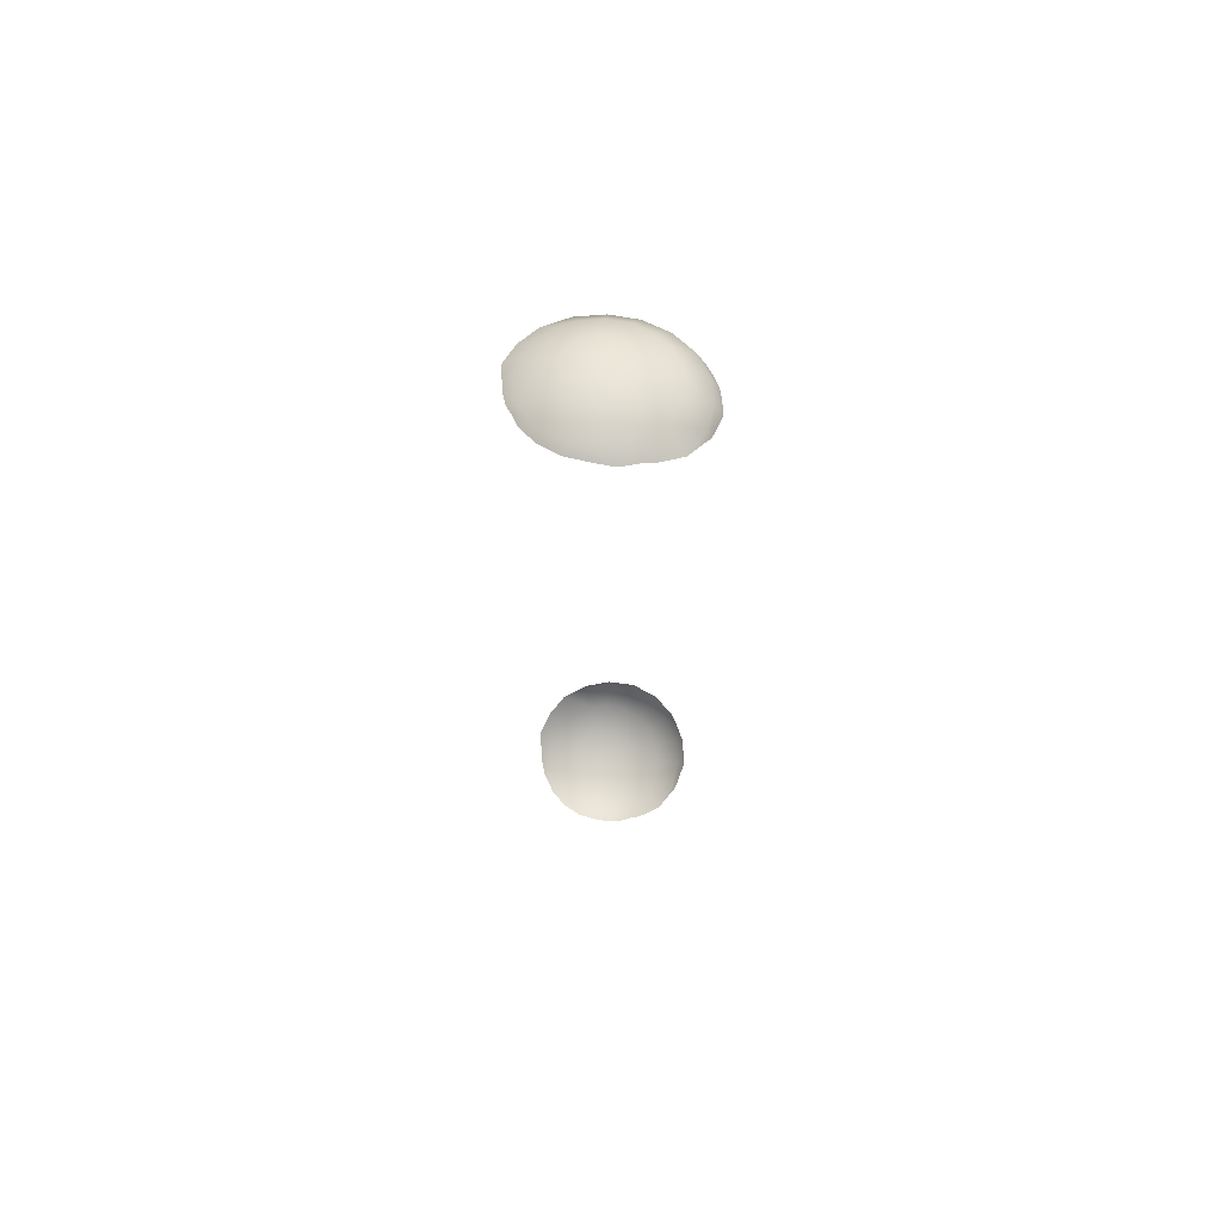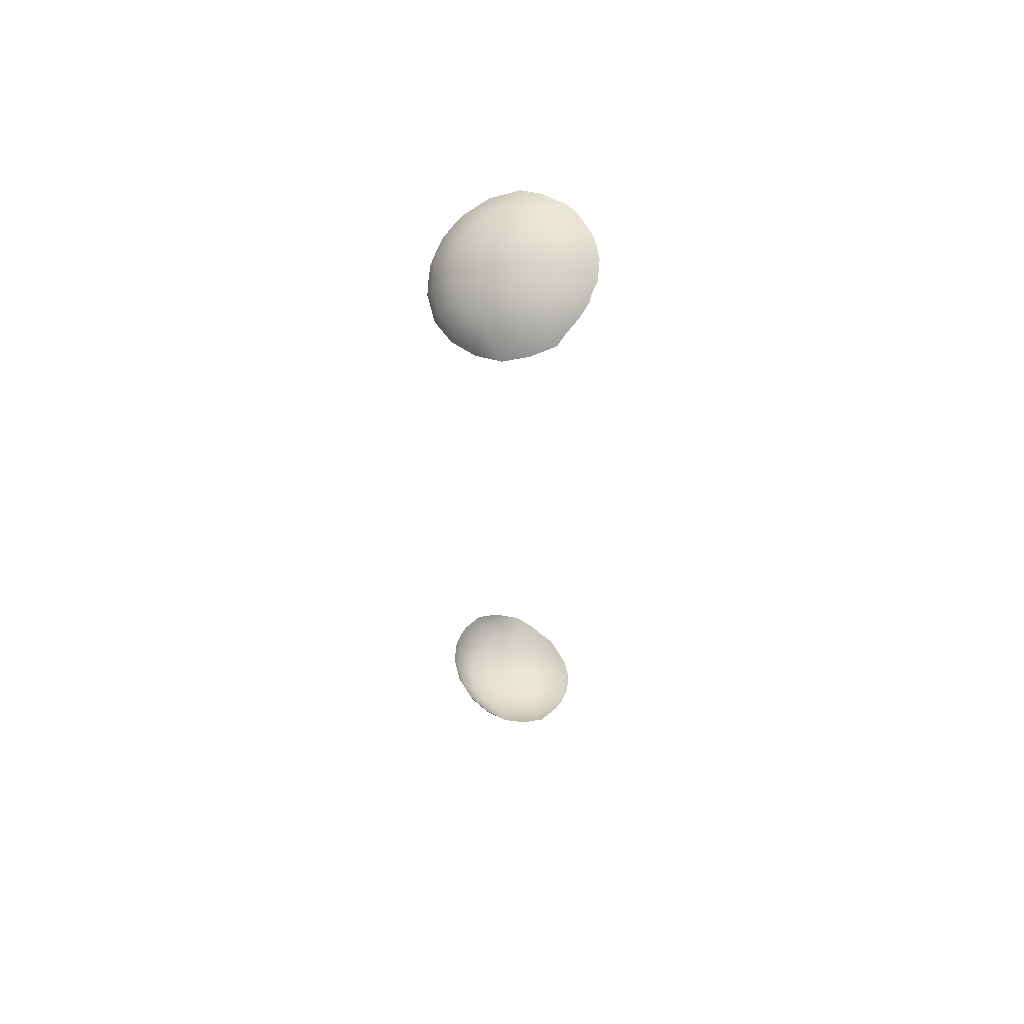
<metadata>
{"format":"obj","ext":"obj","renderer":"f3d","projection":"perspective","resolution":1024,"background":"white","views":[{"elev":69.2,"azim":-40.7,"up":"+Z"},{"elev":62.4,"azim":-173.7,"up":"+Z"}]}
</metadata>
<code>
o sal_eye
v 0.3398 0.04498 0.0606
v 0.3363 0.0463 0.05945
v 0.3394 0.04377 0.0609
v 0.3356 0.04403 0.06002
v 0.3405 0.046 0.06028
v 0.3377 0.04822 0.05885
v 0.3395 0.0425 0.06115
v 0.3357 0.04165 0.06049
v 0.3399 0.04129 0.06132
v 0.3365 0.03937 0.06081
v 0.344 0.04711 0.05948
v 0.3442 0.0503 0.05735
v 0.3428 0.04712 0.05969
v 0.3418 0.05032 0.05774
v 0.3453 0.04671 0.05936
v 0.3465 0.04955 0.05713
v 0.3415 0.04674 0.05996
v 0.3396 0.04961 0.05826
v 0.3407 0.04026 0.0614
v 0.3472 0.04123 0.06014
v 0.3476 0.04244 0.05985
v 0.3436 0.04322 0.06084
v 0.3475 0.04371 0.0596
v 0.3455 0.03947 0.06078
v 0.3465 0.04021 0.06047
v 0.3463 0.04595 0.05934
v 0.3471 0.04492 0.05942
v 0.3418 0.0395 0.06138
v 0.34 0.03601 0.06092
v 0.3423 0.03525 0.0607
v 0.338 0.03743 0.06096
v 0.3443 0.03909 0.06105
v 0.343 0.0391 0.06126
v 0.3447 0.03523 0.06031
v 0.3485 0.04813 0.05709
v 0.35 0.04948 0.05436
v 0.352 0.04687 0.05456
v 0.35 0.04618 0.05724
v 0.3473 0.0514 0.05441
v 0.3508 0.04391 0.05757
v 0.3509 0.04152 0.05804
v 0.353 0.0438 0.055
v 0.3531 0.04058 0.05563
v 0.3488 0.03734 0.05921
v 0.3469 0.03595 0.0598
v 0.3502 0.03926 0.0586
v 0.3442 0.05241 0.05471
v 0.3504 0.03495 0.05721
v 0.3522 0.03753 0.05639
v 0.3444 0.03211 0.05875
v 0.3478 0.03308 0.058
v 0.3465 0.04021 -0.06047
v 0.3455 0.03947 -0.06078
v 0.3436 0.04322 -0.06084
v 0.3472 0.04123 -0.06015
v 0.3443 0.03909 -0.06105
v 0.3423 0.03525 -0.0607
v 0.343 0.0391 -0.06126
v 0.3447 0.03523 -0.06031
v 0.3476 0.04244 -0.05985
v 0.3453 0.04671 -0.05936
v 0.3463 0.04595 -0.05934
v 0.344 0.04711 -0.05948
v 0.3471 0.04492 -0.05942
v 0.3475 0.04371 -0.0596
v 0.3357 0.04165 -0.06049
v 0.3395 0.0425 -0.06115
v 0.3399 0.04129 -0.06132
v 0.3365 0.03937 -0.06081
v 0.3356 0.04403 -0.06002
v 0.3394 0.04377 -0.0609
v 0.3363 0.0463 -0.05945
v 0.3407 0.04026 -0.0614
v 0.34 0.03601 -0.06092
v 0.3418 0.0395 -0.06138
v 0.338 0.03743 -0.06096
v 0.3518 0.03533 -0.05525
v 0.3507 0.03398 -0.05572
v 0.3504 0.03495 -0.05721
v 0.3527 0.03671 -0.0547
v 0.3479 0.0325 -0.05727
v 0.3478 0.03308 -0.058
v 0.3444 0.03211 -0.05875
v 0.3522 0.03753 -0.05639
v 0.3531 0.04058 -0.05563
v 0.353 0.0438 -0.055
v 0.3537 0.04352 -0.05308
v 0.3538 0.04176 -0.05343
v 0.3538 0.03998 -0.05372
v 0.3533 0.03834 -0.05425
v 0.3398 0.04498 -0.0606
v 0.3405 0.046 -0.06028
v 0.3415 0.04674 -0.05996
v 0.3428 0.04712 -0.05969
v 0.35 0.04948 -0.05436
v 0.3485 0.04813 -0.05709
v 0.3465 0.04955 -0.05713
v 0.3473 0.0514 -0.05441
v 0.352 0.04687 -0.05456
v 0.35 0.04618 -0.05724
v 0.3442 0.05241 -0.05471
v 0.3469 0.03595 -0.0598
v 0.3488 0.03734 -0.05921
v 0.3442 0.0503 -0.05735
v 0.3502 0.03926 -0.0586
v 0.3509 0.04152 -0.05804
v 0.3508 0.04391 -0.05757
v 0.3418 0.05032 -0.05774
v 0.3377 0.04822 -0.05885
v 0.3396 0.04961 -0.05826
v 0.3411 0.05205 0.0557
v 0.3473 0.05149 0.05398
v 0.3383 0.05096 0.05657
v 0.3502 0.04962 0.05333
v 0.3537 0.04352 0.05308
v 0.3524 0.04687 0.05287
v 0.3347 0.04401 0.05948
v 0.3351 0.04521 0.05921
v 0.3347 0.04136 0.05998
v 0.3356 0.0388 0.06032
v 0.3354 0.04654 0.05882
v 0.3375 0.04976 0.05736
v 0.3362 0.04811 0.05819
v 0.3479 0.0325 0.05727
v 0.3527 0.03671 0.0547
v 0.3533 0.03834 0.05425
v 0.3538 0.03998 0.05372
v 0.3538 0.04176 0.05343
v 0.3507 0.03398 0.05572
v 0.3518 0.03533 0.05525
v 0.3362 0.04811 -0.05819
v 0.3375 0.04976 -0.05736
v 0.3354 0.04654 -0.05882
v 0.3411 0.05205 -0.0557
v 0.3383 0.05096 -0.05657
v 0.3347 0.04136 -0.05998
v 0.3347 0.04401 -0.05948
v 0.3351 0.04521 -0.05921
v 0.3524 0.04687 -0.05287
v 0.3502 0.04962 -0.05333
v 0.3473 0.05149 -0.05398
v 0.3417 0.03306 0.05965
v 0.3405 0.03388 0.05996
v 0.3417 0.03306 -0.05965
v 0.3392 0.03453 0.0602
v 0.337 0.03669 0.06044
v 0.3382 0.03534 0.06025
v 0.3356 0.0388 -0.06032
v 0.3382 0.03534 -0.06025
v 0.337 0.03669 -0.06044
v 0.3405 0.03388 -0.05996
v 0.3392 0.03453 -0.0602
f 1 2 3
f 4 3 2
f 5 6 1
f 2 1 6
f 7 8 9
f 10 9 8
f 3 4 7
f 8 7 4
f 11 12 13
f 14 13 12
f 15 16 11
f 12 11 16
f 17 18 5
f 6 5 18
f 13 14 17
f 18 17 14
f 9 10 19
f 20 21 22
f 21 23 22
f 24 25 22
f 25 20 22
f 26 15 22
f 15 11 22
f 23 27 22
f 27 26 22
f 28 19 29
f 28 29 30
f 31 19 10
f 19 31 29
f 32 33 34
f 32 24 22
f 33 28 30
f 33 30 34
f 16 15 35
f 36 35 37
f 38 37 35
f 39 16 36
f 35 36 16
f 40 41 42
f 41 43 42
f 37 38 42
f 40 42 38
f 25 24 44
f 24 45 44
f 20 25 46
f 25 44 46
f 12 16 47
f 16 39 47
f 24 32 45
f 32 34 45
f 41 46 43
f 23 21 40
f 23 40 38
f 21 20 41
f 21 41 40
f 26 27 35
f 26 35 15
f 27 23 38
f 27 38 35
f 44 48 49
f 44 45 48
f 46 49 43
f 46 44 49
f 34 50 51
f 20 46 41
f 45 51 48
f 45 34 51
f 11 13 22
f 52 53 54
f 55 52 54
f 53 56 54
f 57 58 59
f 58 56 59
f 60 55 54
f 61 62 54
f 63 61 54
f 62 64 54
f 65 60 54
f 64 65 54
f 66 67 68
f 68 69 66
f 67 66 70
f 71 70 72
f 70 71 67
f 69 68 73
f 74 75 57
f 75 58 57
f 73 75 74
f 73 76 69
f 76 73 74
f 77 78 79
f 79 80 77
f 81 82 79
f 81 83 82
f 78 81 79
f 79 84 80
f 85 86 87
f 87 88 85
f 80 84 85
f 89 90 85
f 90 80 85
f 91 92 54
f 71 91 54
f 92 93 54
f 94 63 54
f 93 94 54
f 67 71 54
f 58 75 54
f 56 58 54
f 75 73 54
f 68 67 54
f 73 68 54
f 72 91 71
f 95 96 97
f 97 98 95
f 96 95 99
f 100 99 86
f 99 100 96
f 98 97 101
f 102 53 103
f 53 52 103
f 56 53 102
f 97 104 101
f 59 56 102
f 102 103 79
f 79 103 84
f 82 102 79
f 83 59 82
f 59 102 82
f 103 105 84
f 106 107 86
f 86 107 100
f 85 106 86
f 84 105 85
f 105 106 85
f 104 63 94
f 94 108 104
f 63 104 97
f 61 97 96
f 97 61 63
f 108 94 93
f 109 92 91
f 91 72 109
f 92 109 110
f 93 110 108
f 110 93 92
f 55 60 106
f 106 60 107
f 105 55 106
f 103 52 105
f 52 55 105
f 60 65 107
f 64 62 96
f 96 62 61
f 100 64 96
f 107 65 100
f 65 64 100
f 111 12 47
f 112 47 39
f 14 12 111
f 14 111 18
f 111 113 18
f 114 112 36
f 115 116 42
f 42 116 37
f 36 37 116
f 112 39 36
f 114 36 116
f 117 4 118
f 4 2 118
f 117 119 8
f 119 120 10
f 4 117 8
f 121 118 2
f 6 18 122
f 113 122 18
f 123 6 122
f 6 123 2
f 121 2 123
f 19 28 22
f 9 19 22
f 28 33 22
f 50 124 51
f 33 32 22
f 7 9 22
f 17 5 22
f 13 17 22
f 5 1 22
f 3 7 22
f 1 3 22
f 49 125 43
f 125 126 43
f 42 43 115
f 127 128 43
f 128 115 43
f 126 127 43
f 51 124 48
f 124 129 48
f 129 130 48
f 49 48 125
f 125 48 130
f 8 119 10
f 109 131 132
f 72 133 131
f 110 109 132
f 134 108 110
f 132 135 110
f 131 109 72
f 136 137 66
f 137 70 66
f 70 137 138
f 138 133 72
f 72 70 138
f 99 95 139
f 95 140 139
f 139 87 86
f 88 89 85
f 139 86 99
f 98 141 95
f 104 108 134
f 135 134 110
f 104 134 101
f 141 140 95
f 101 141 98
f 142 30 143
f 30 29 143
f 30 50 34
f 83 144 57
f 142 50 30
f 145 143 29
f 10 120 31
f 120 146 31
f 146 147 31
f 145 29 147
f 29 31 147
f 148 69 76
f 149 150 76
f 150 148 76
f 148 136 69
f 136 66 69
f 76 74 149
f 57 144 151
f 83 57 59
f 74 57 151
f 74 152 149
f 151 152 74

</code>
